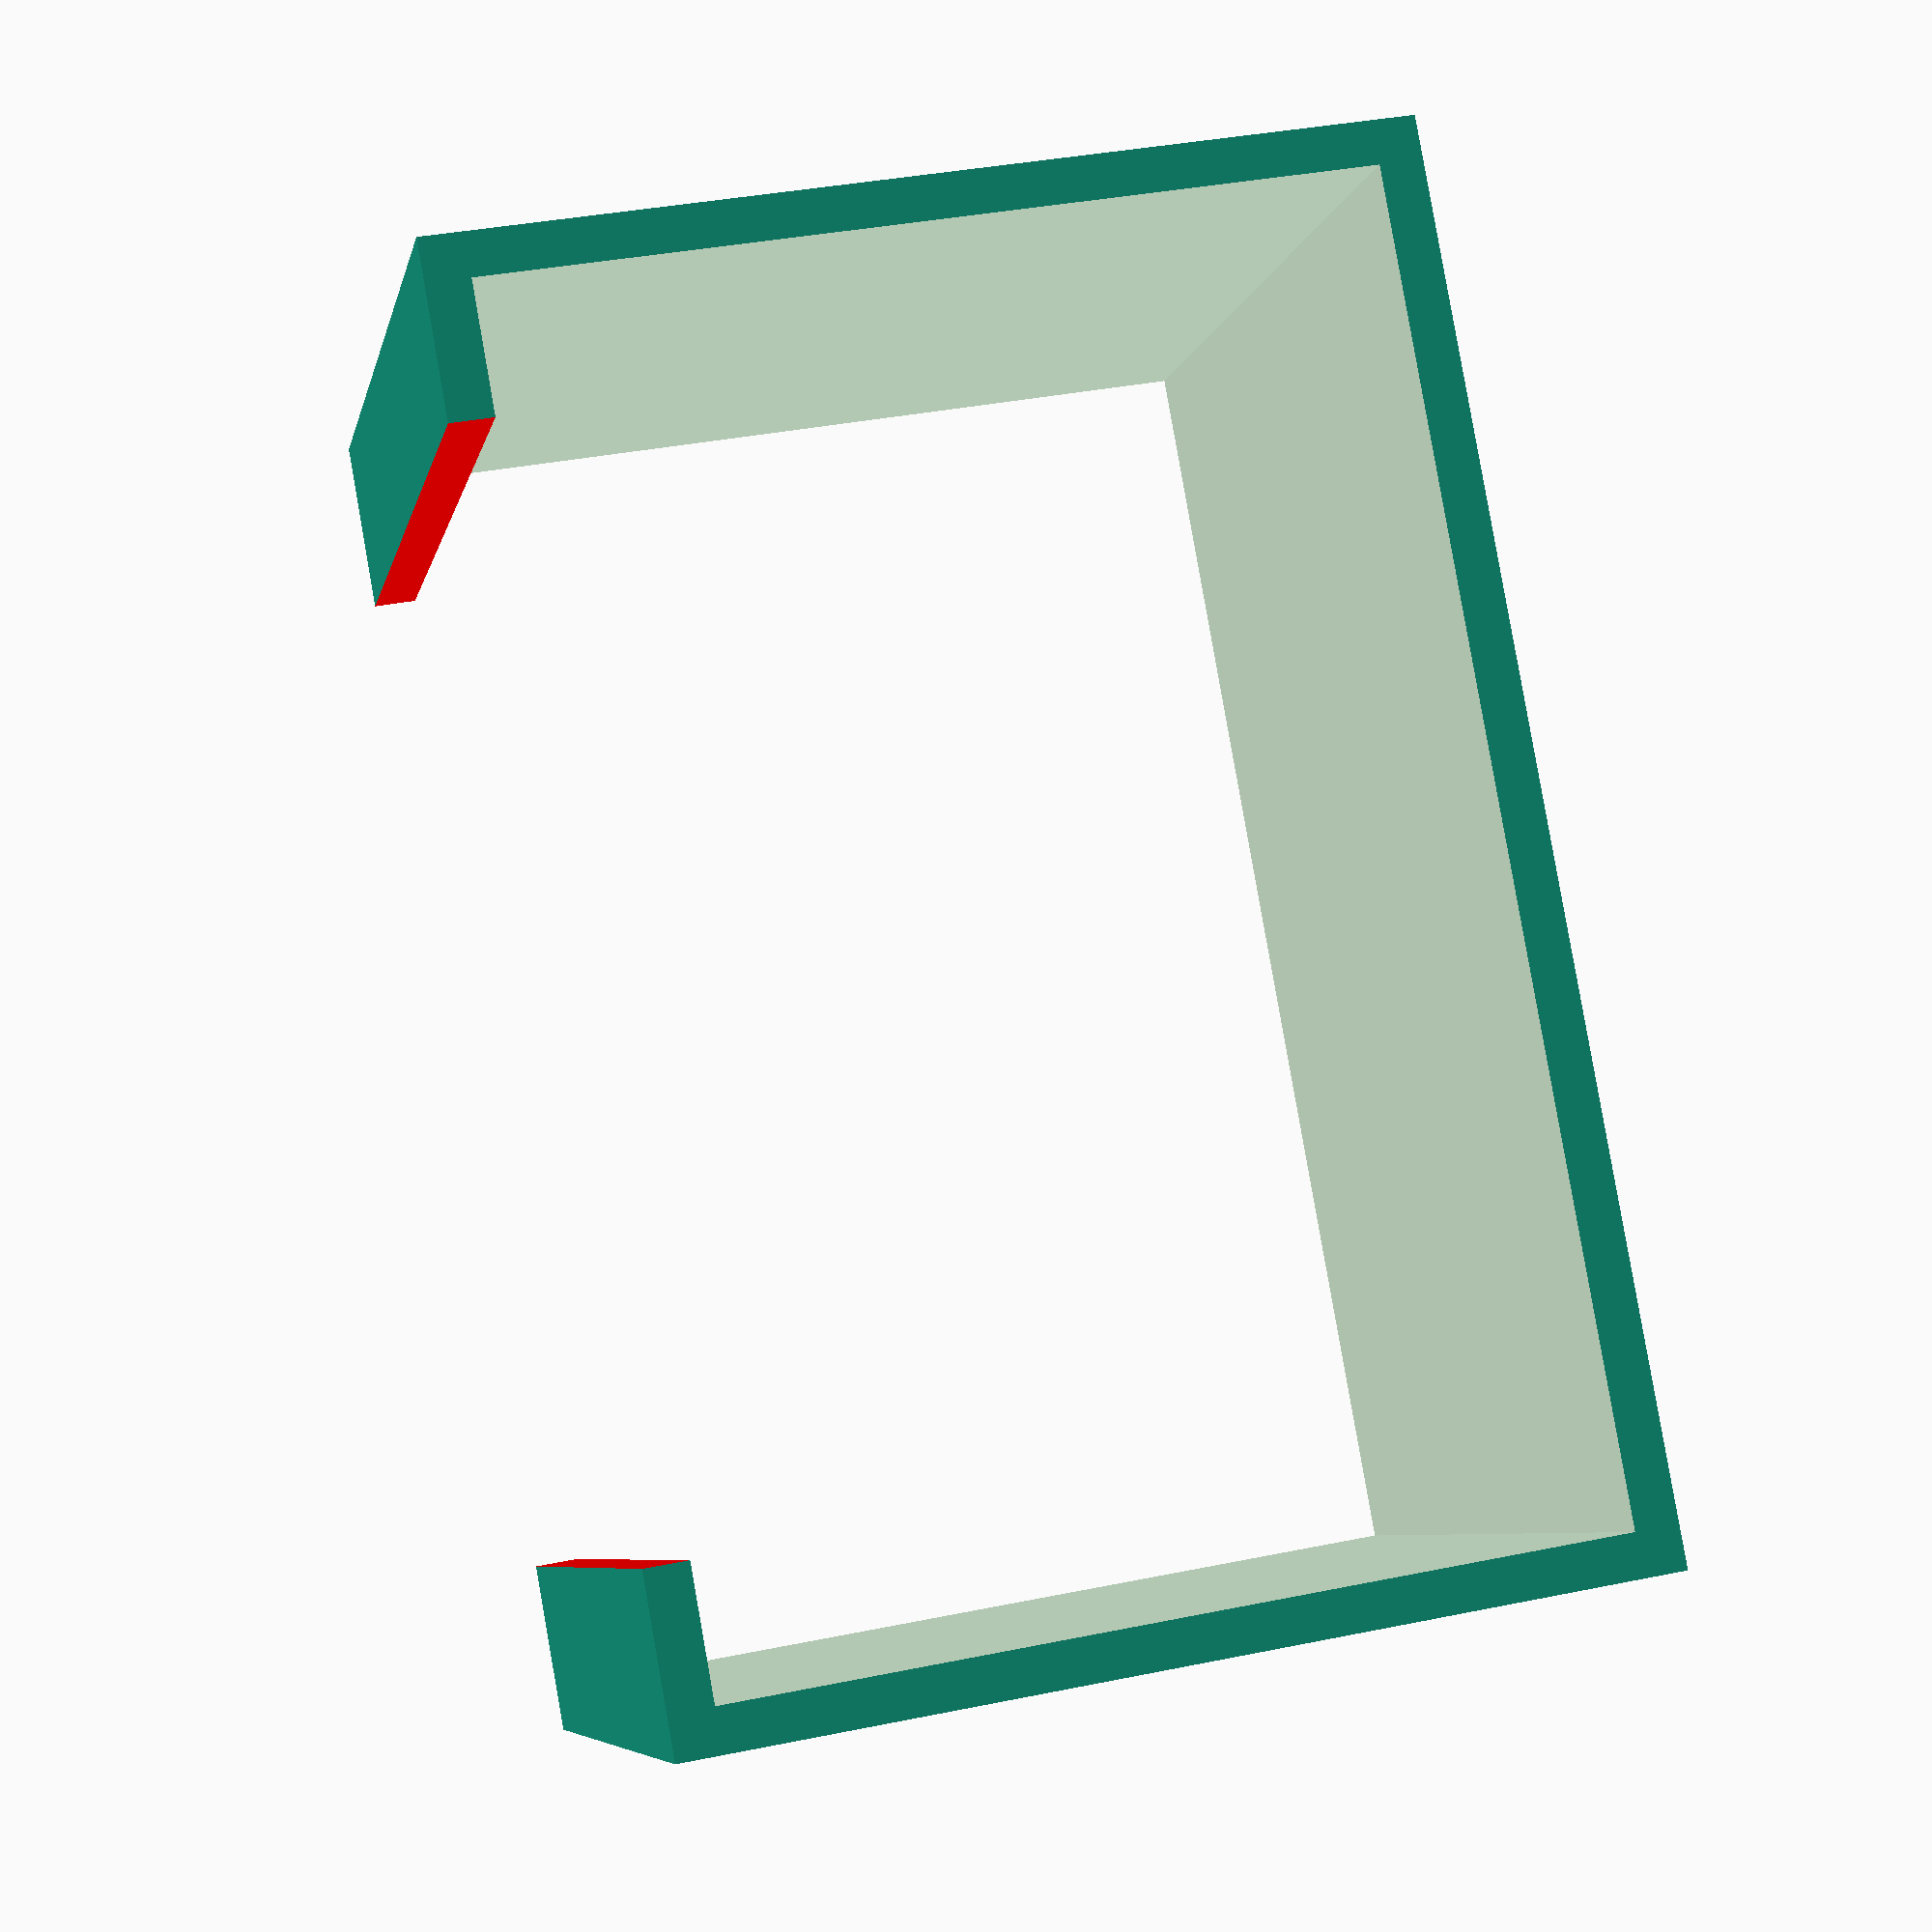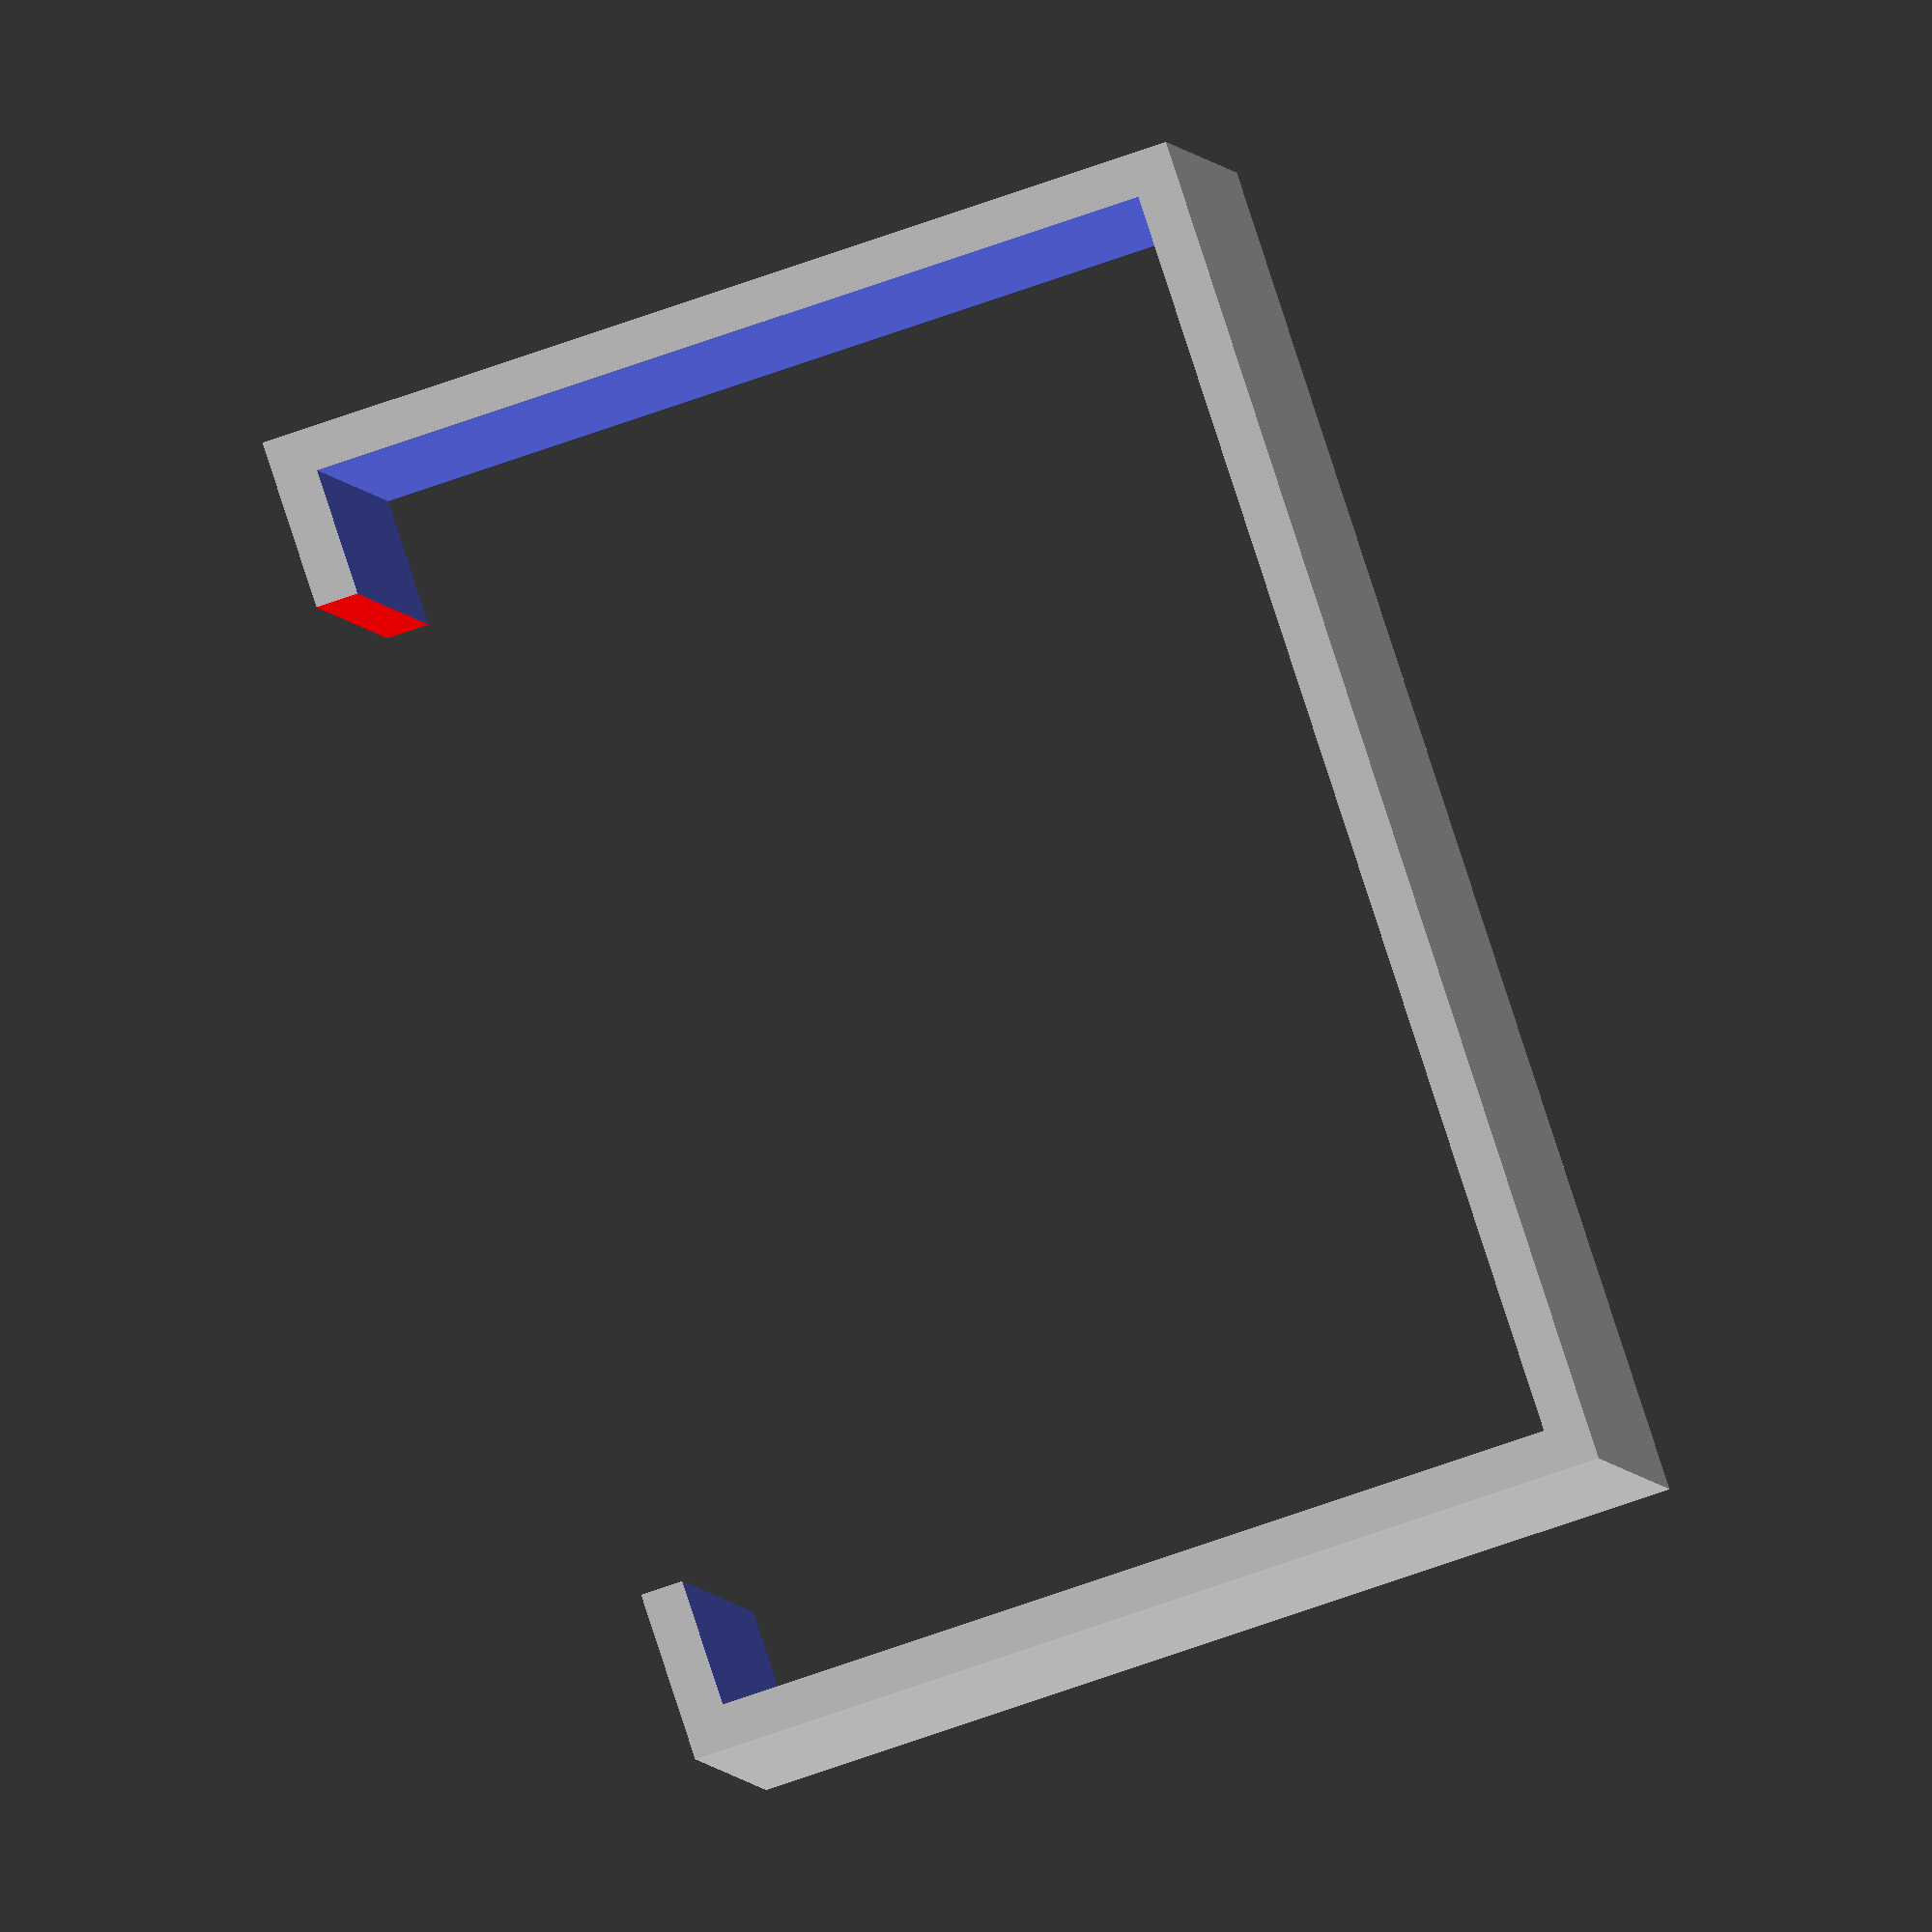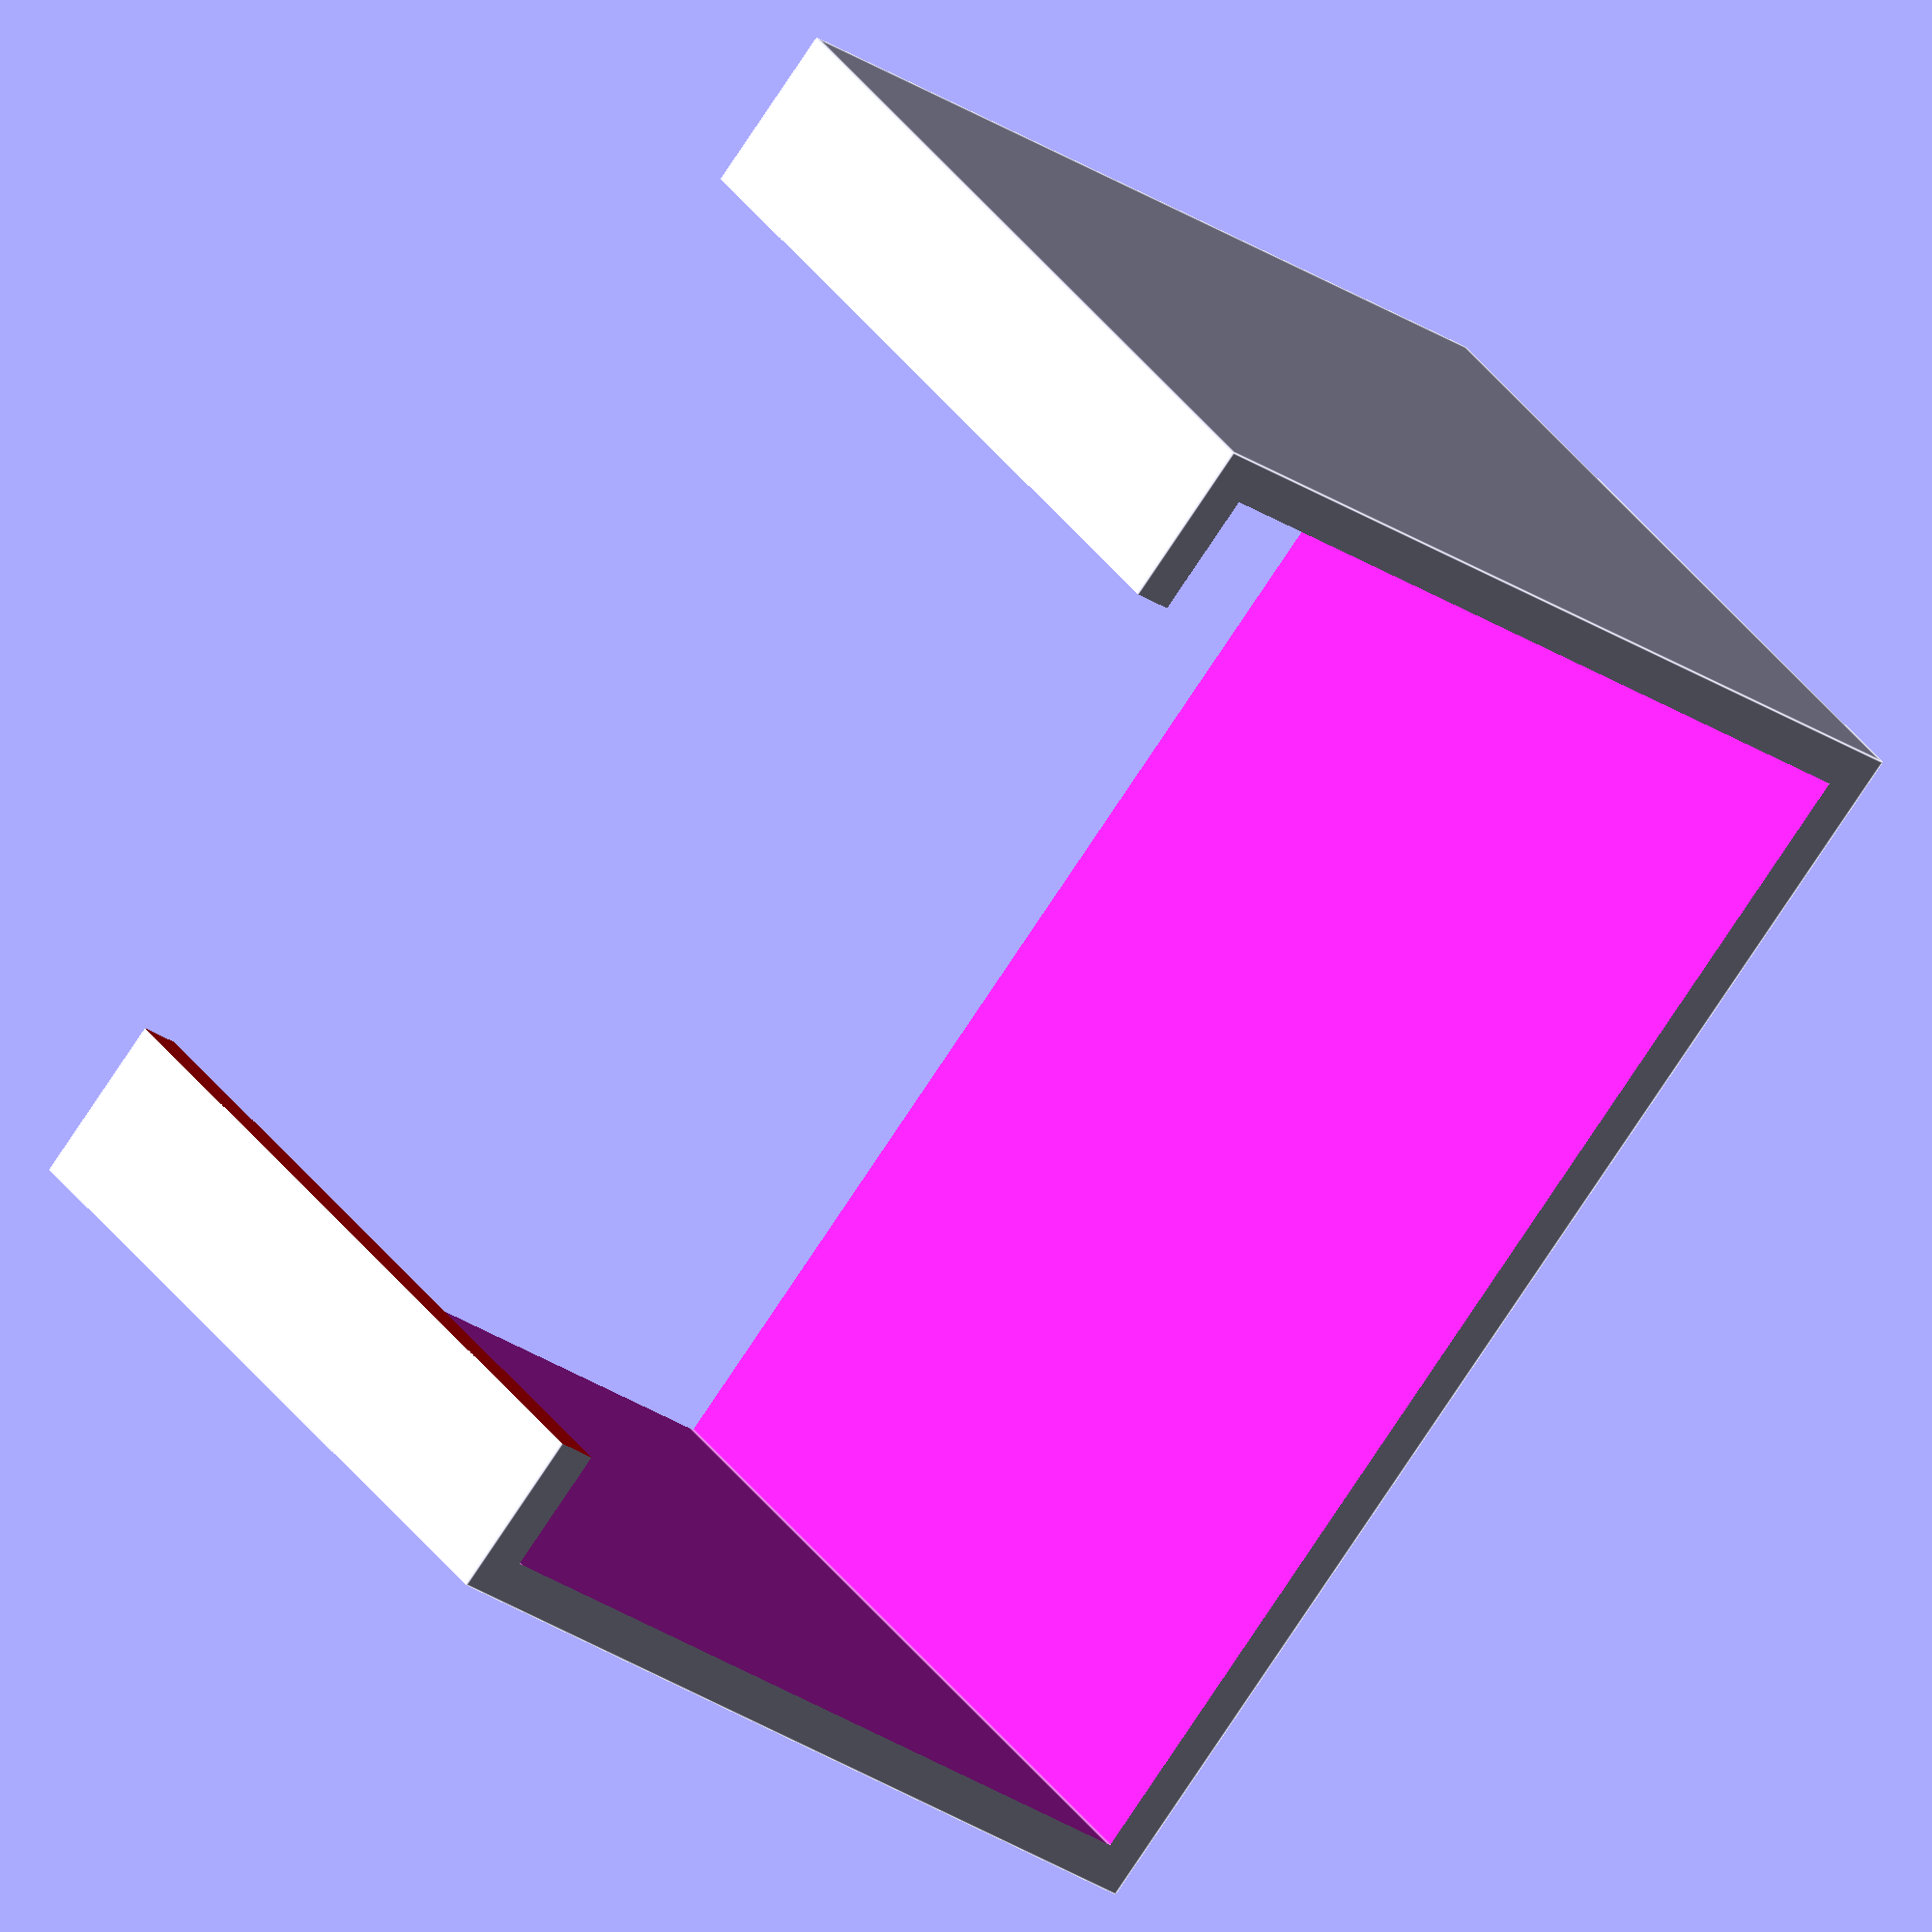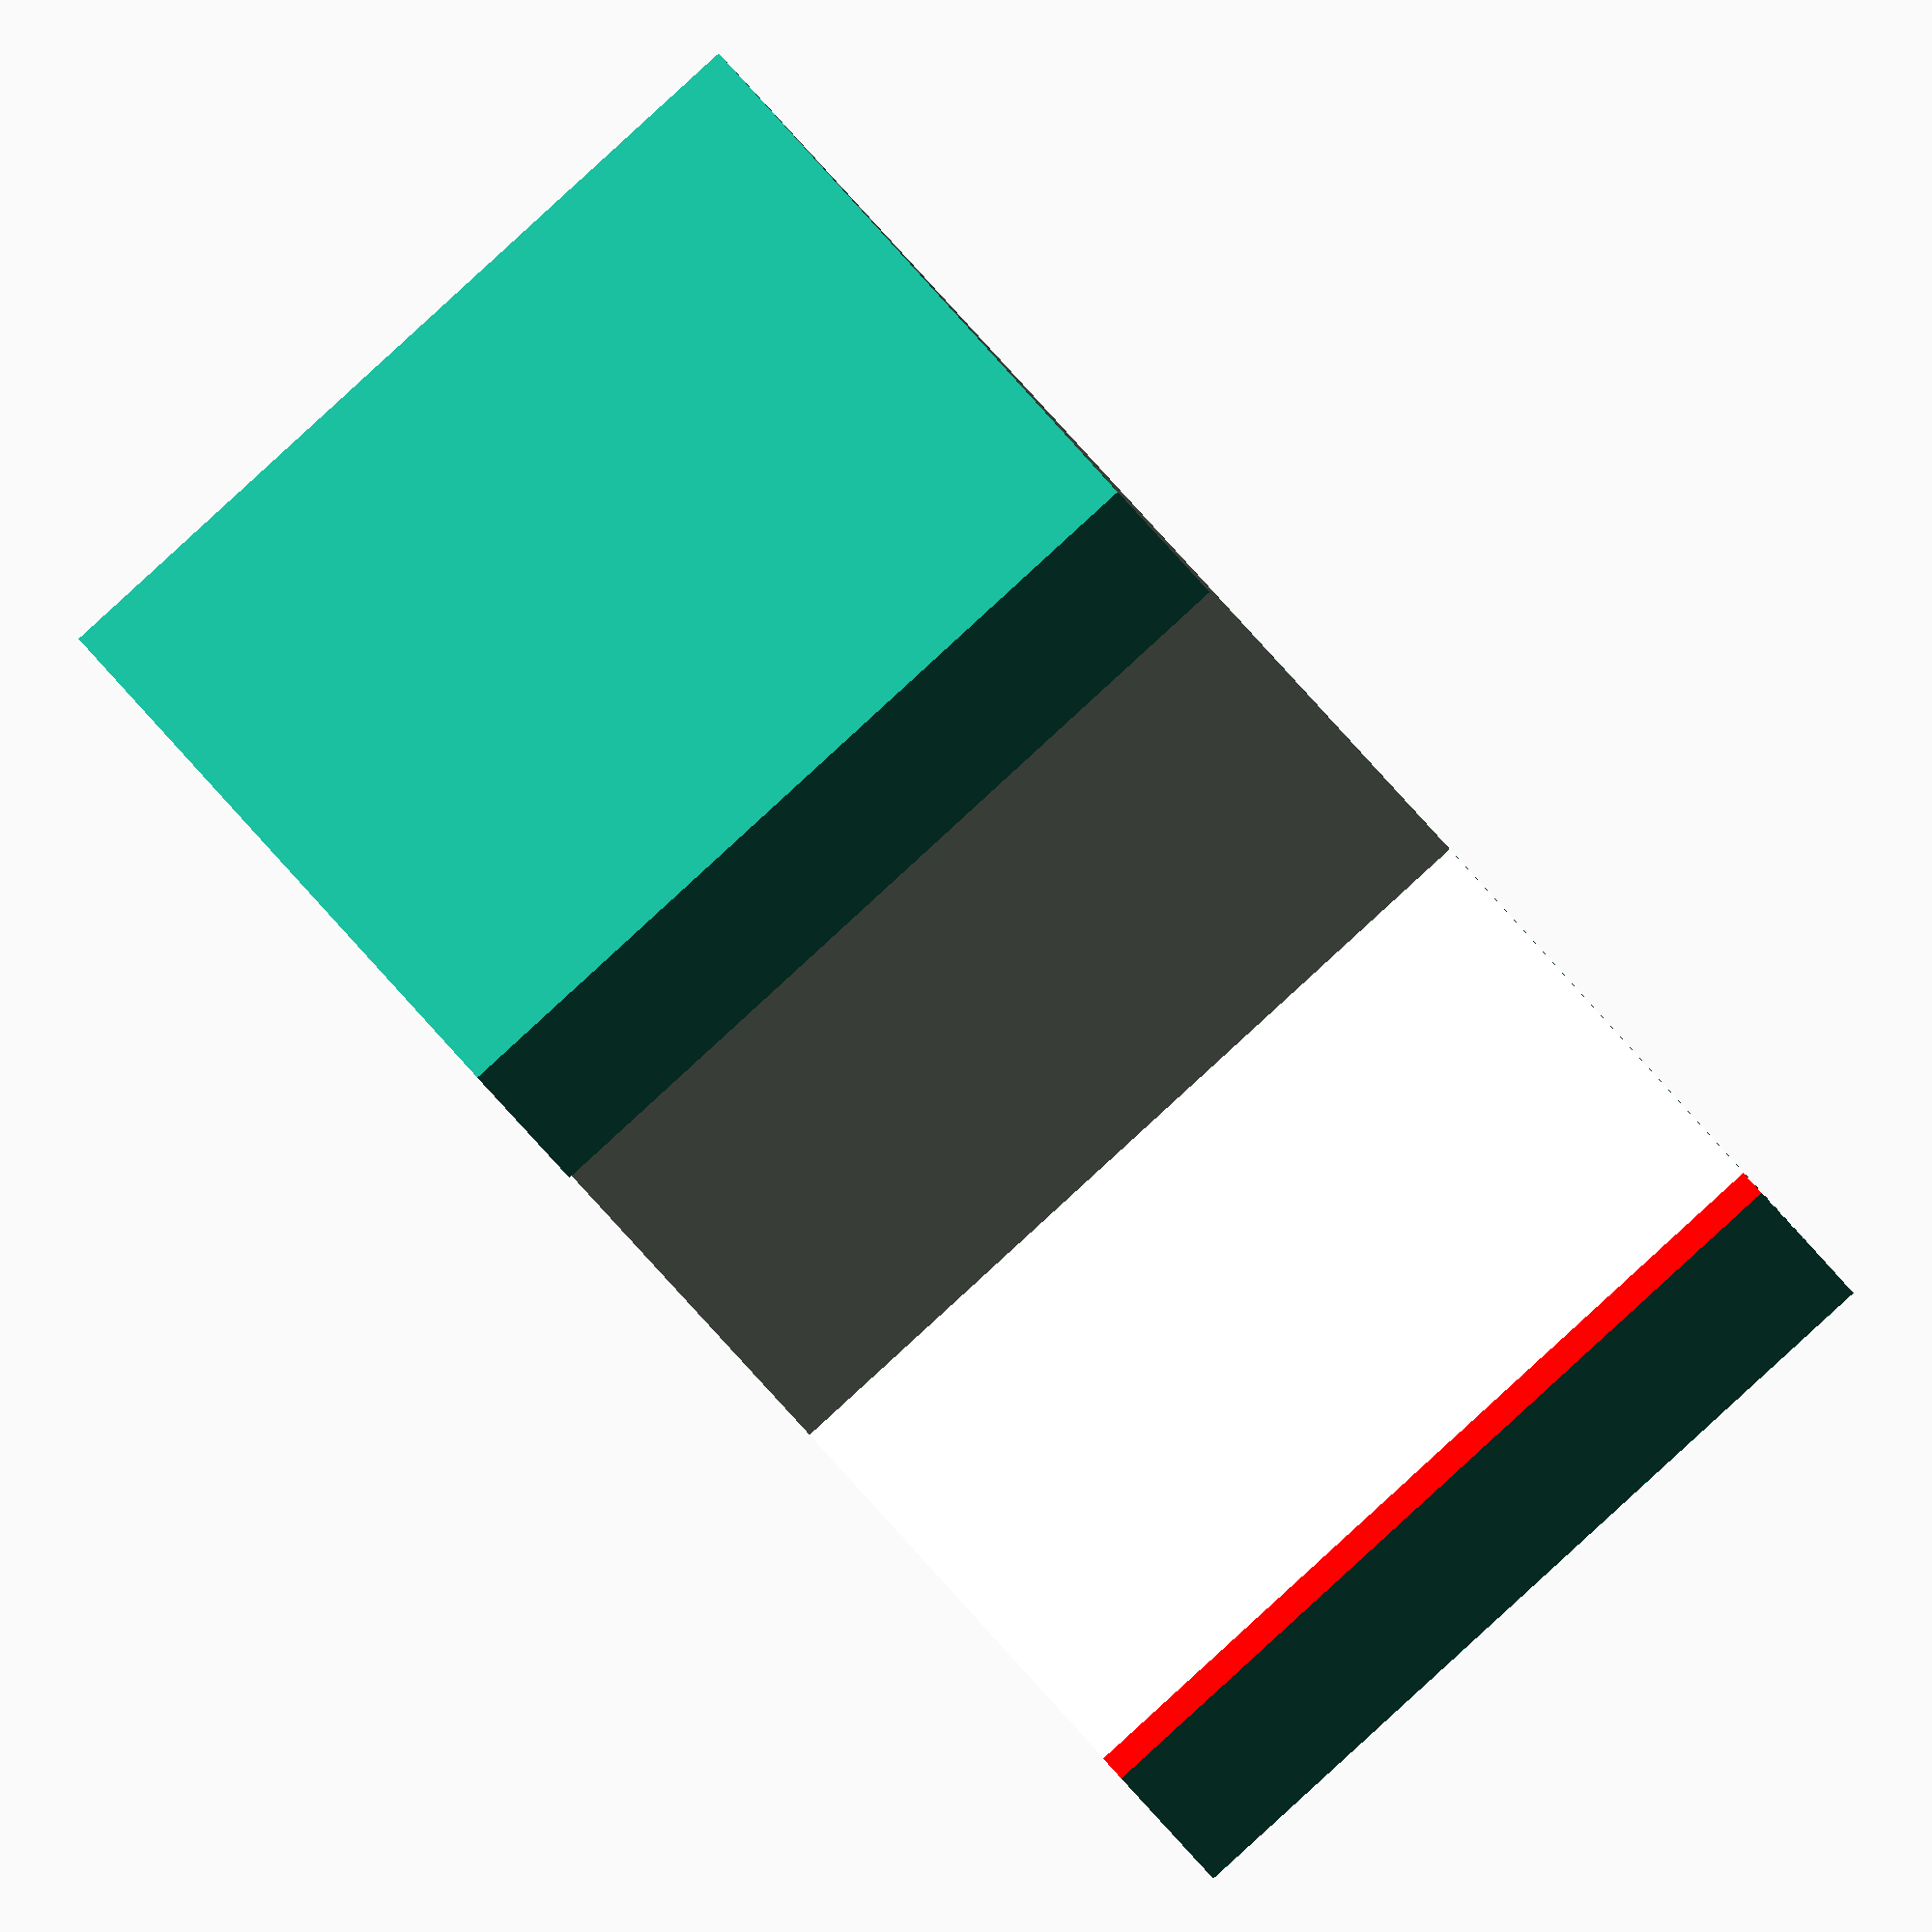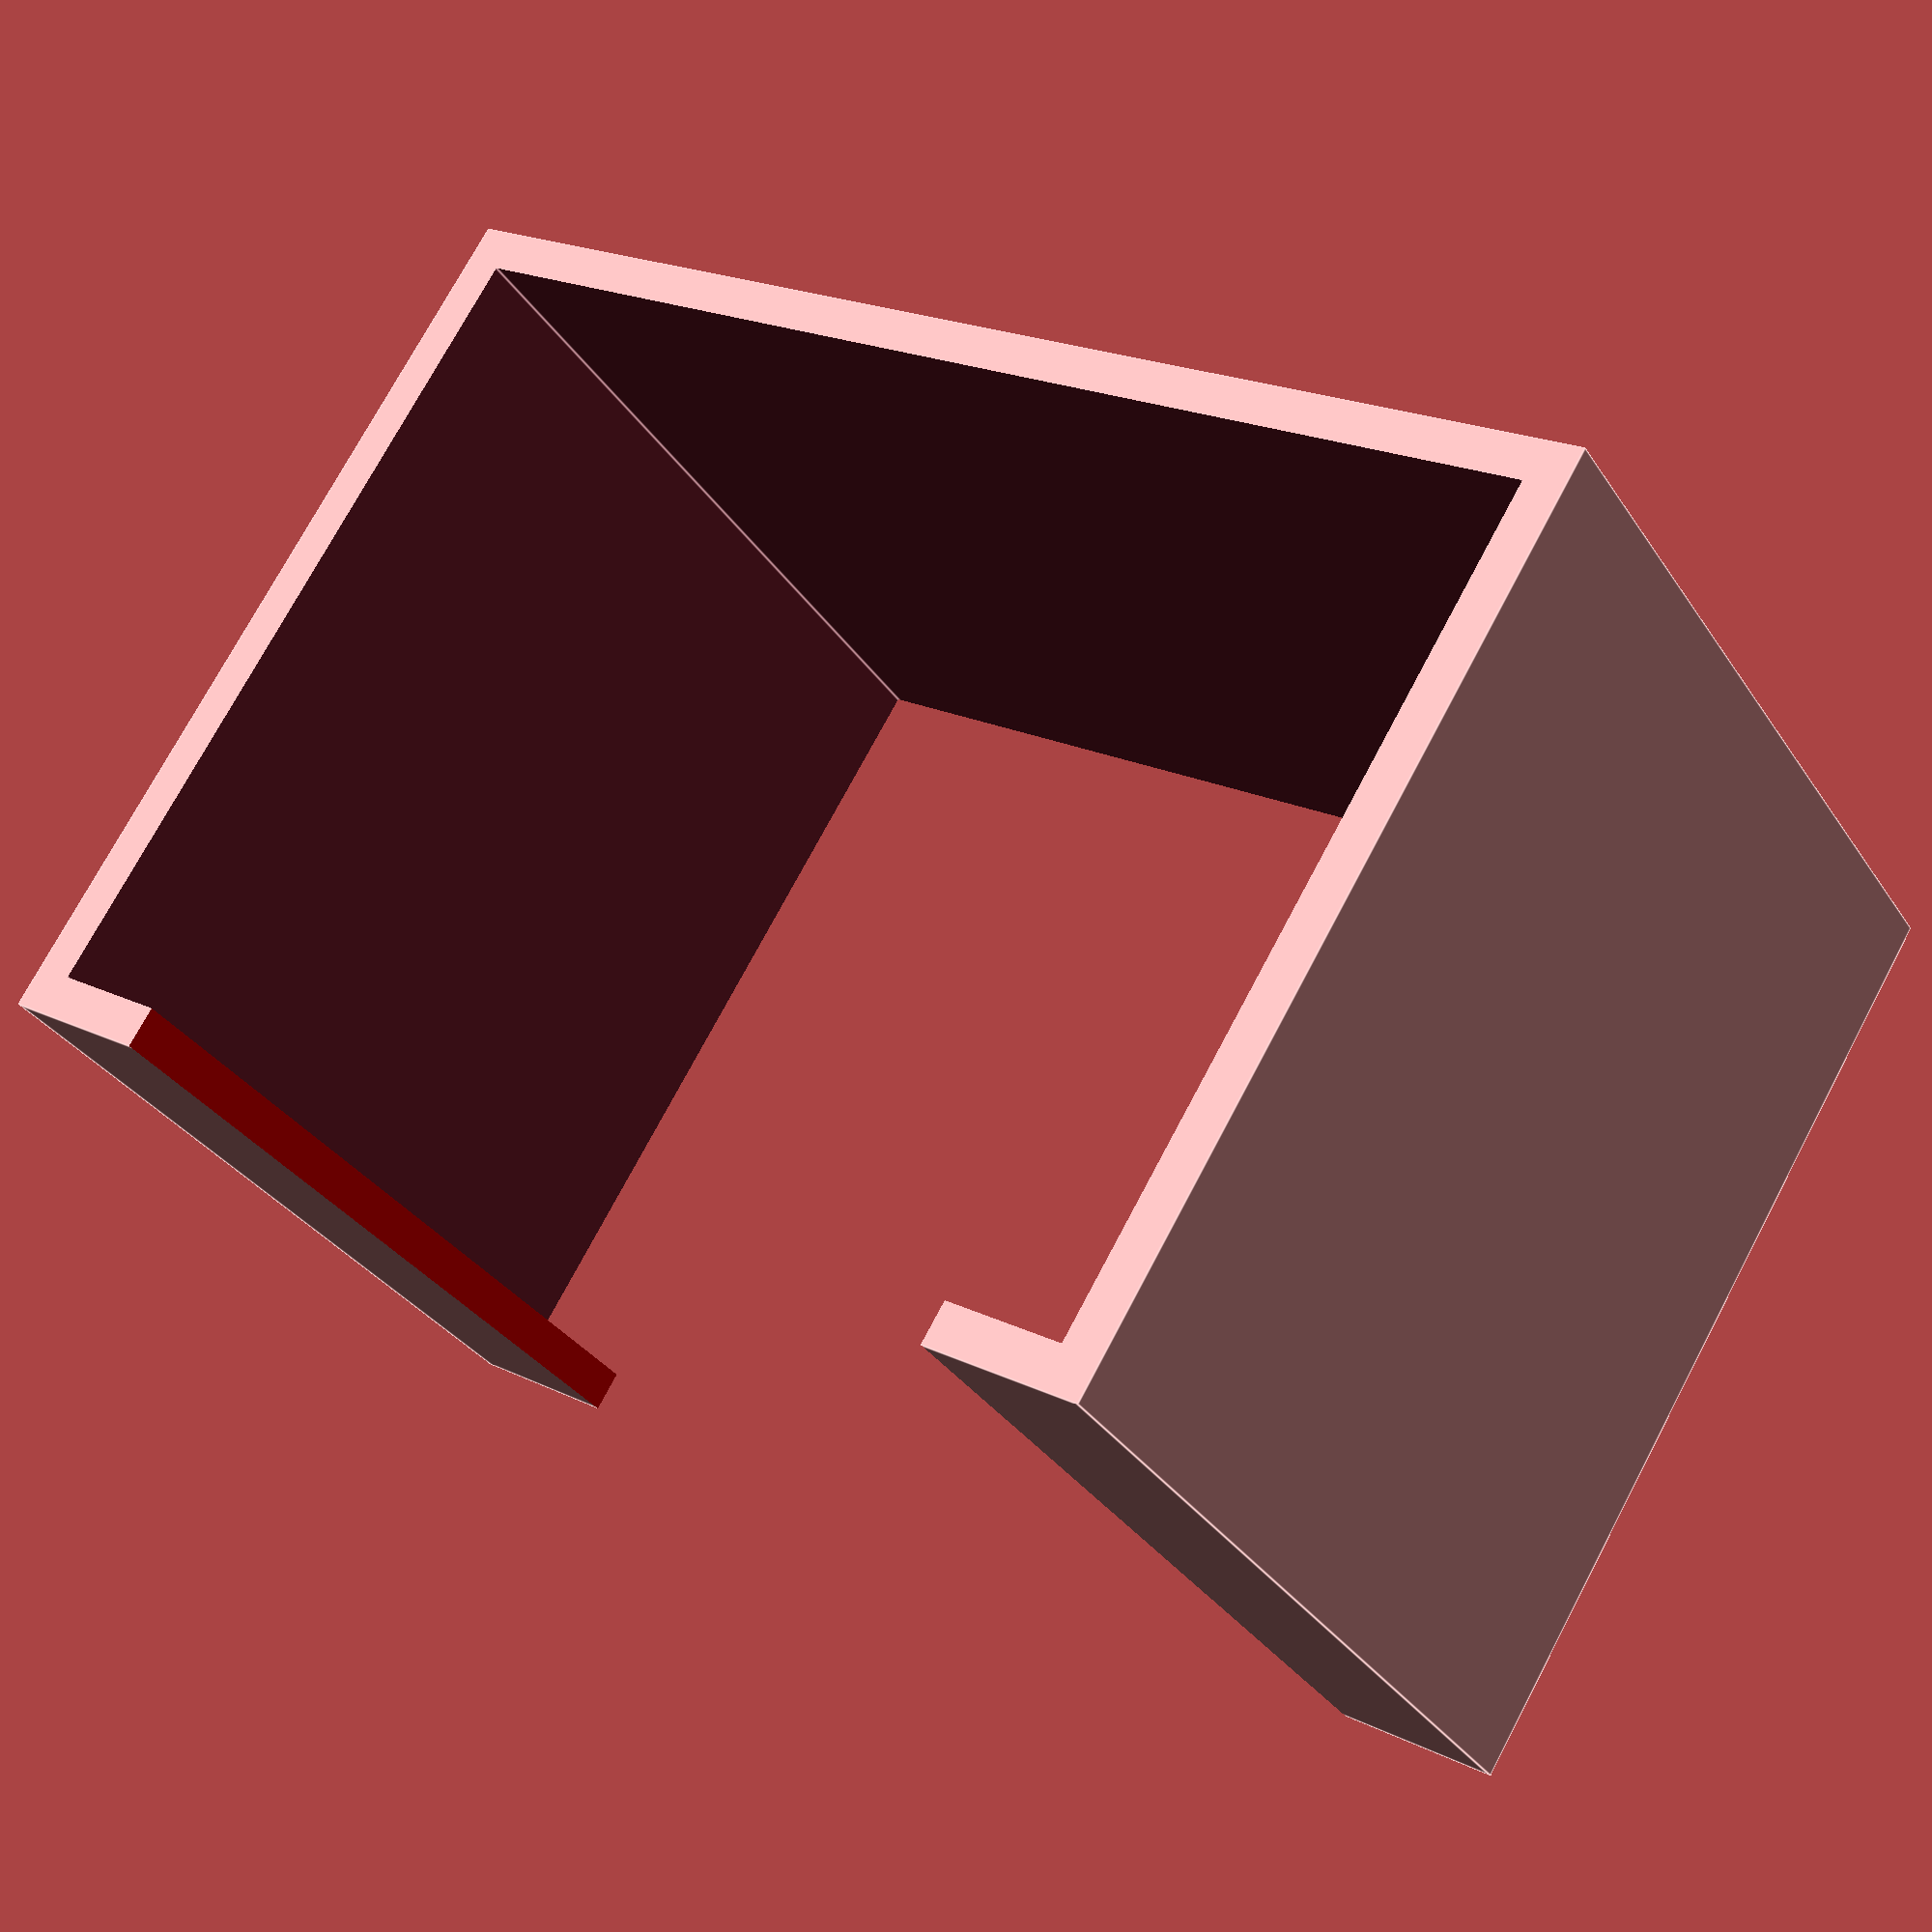
<openscad>

ml_up_width=600;
ml_up_depth=30;
ml_up_heigth=20;
ml_up_thickness=2;

ml_h_width=20; 
ml_h_thickness=1;

difference() {

    // Outer shape
    cube([ml_h_width, ml_up_depth + ml_h_thickness * 2, ml_up_heigth + ml_h_thickness * 2]);

    // cutout
    translate([-1, ml_h_thickness, ml_h_thickness])
    cube([ml_h_width + 2, ml_up_depth, ml_up_heigth]);

    //Cut out the lower part of the clip
    color("red")
    translate([-1, ml_up_thickness+2, -1])
    cube([ml_h_width + 2, ml_up_depth - ml_up_thickness - 4, ml_h_thickness + 2]);
}
</openscad>
<views>
elev=324.1 azim=41.8 roll=254.9 proj=p view=solid
elev=258.1 azim=284.7 roll=251.2 proj=o view=solid
elev=26.3 azim=131.0 roll=222.9 proj=o view=edges
elev=329.6 azim=215.7 roll=155.3 proj=o view=wireframe
elev=286.2 azim=302.2 roll=207.9 proj=p view=edges
</views>
